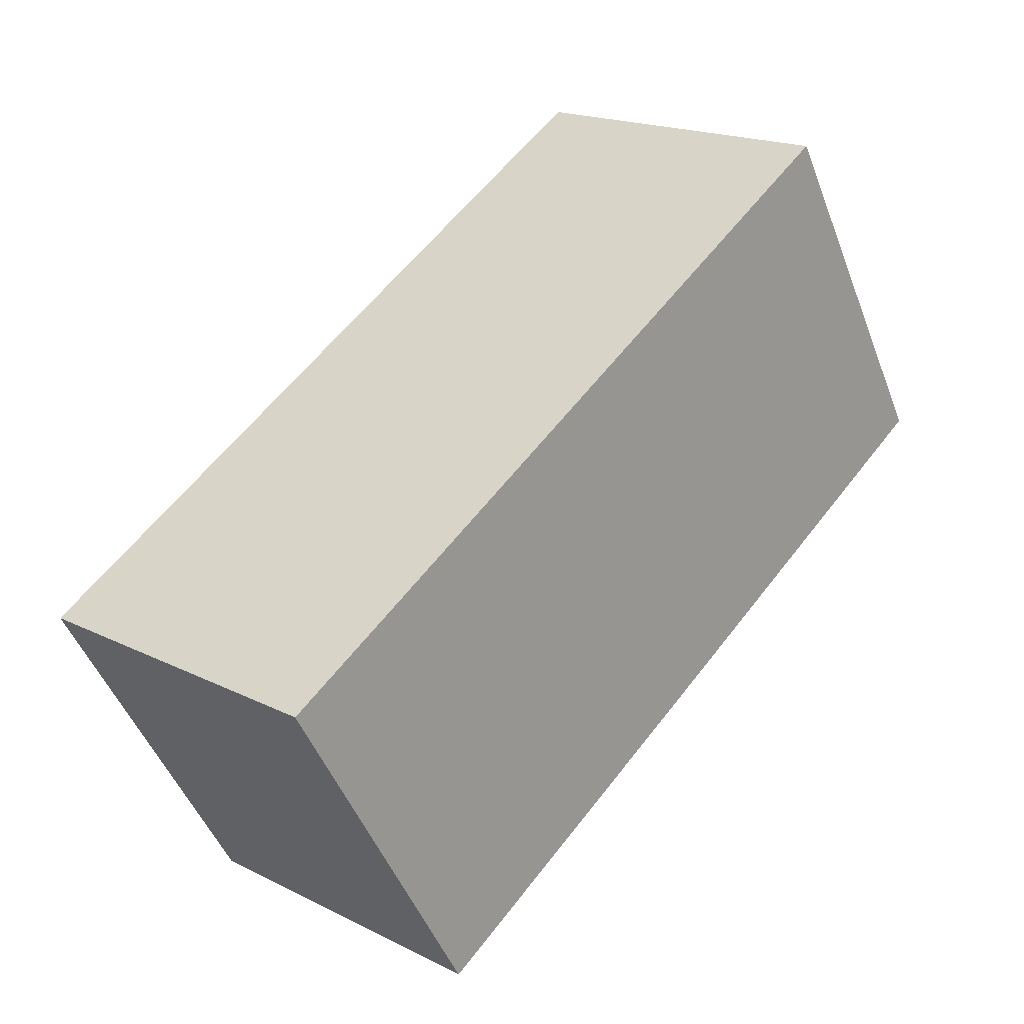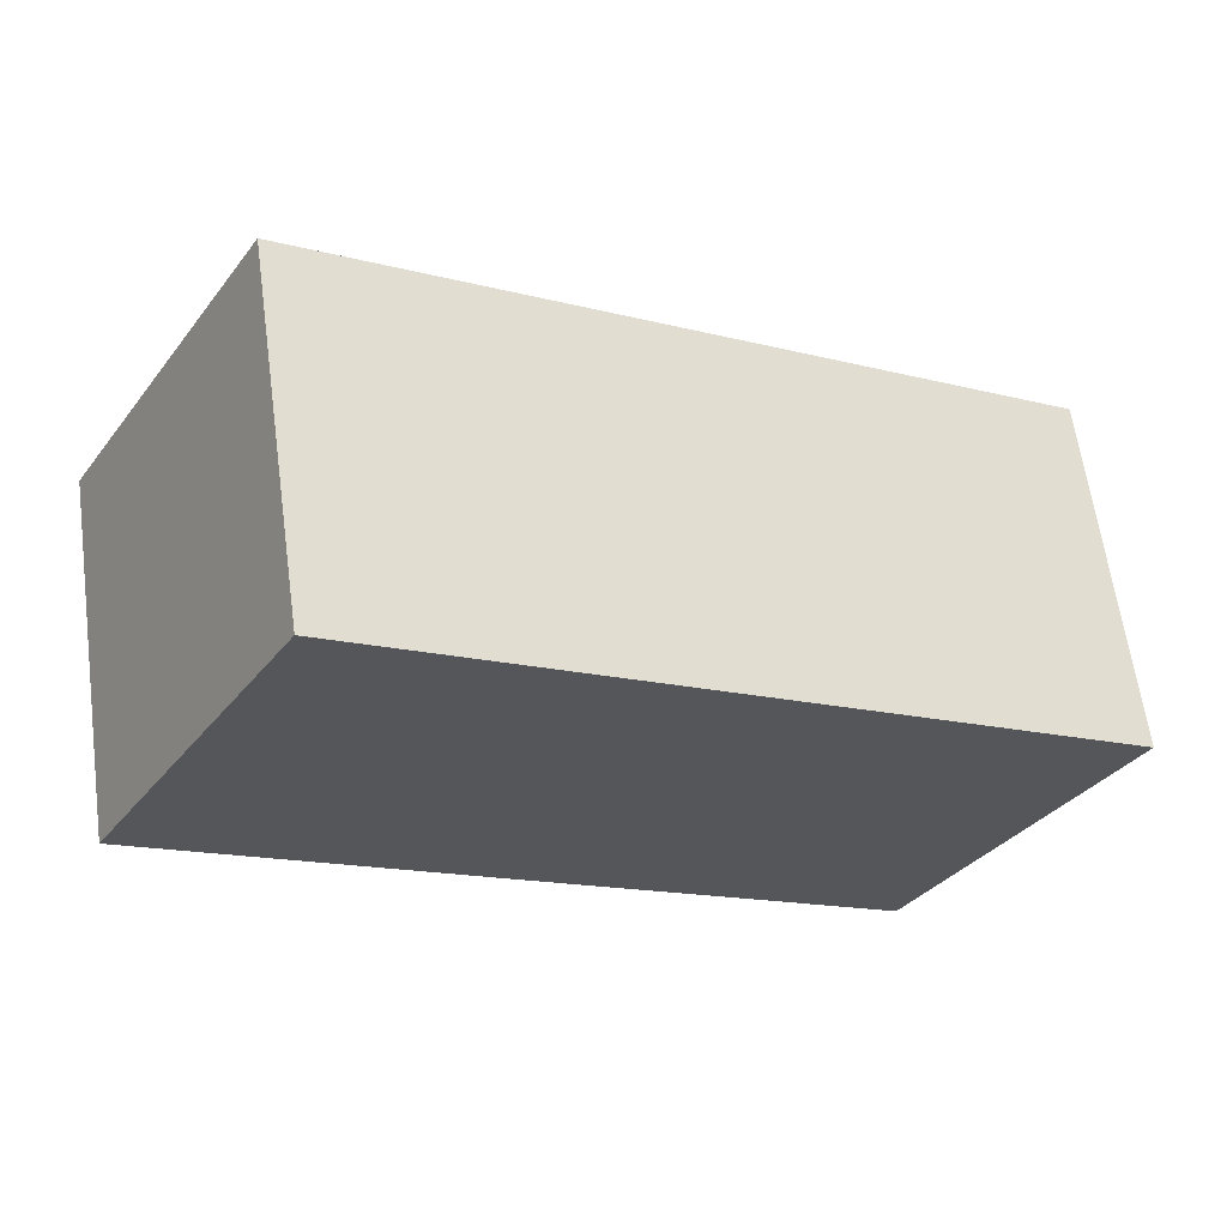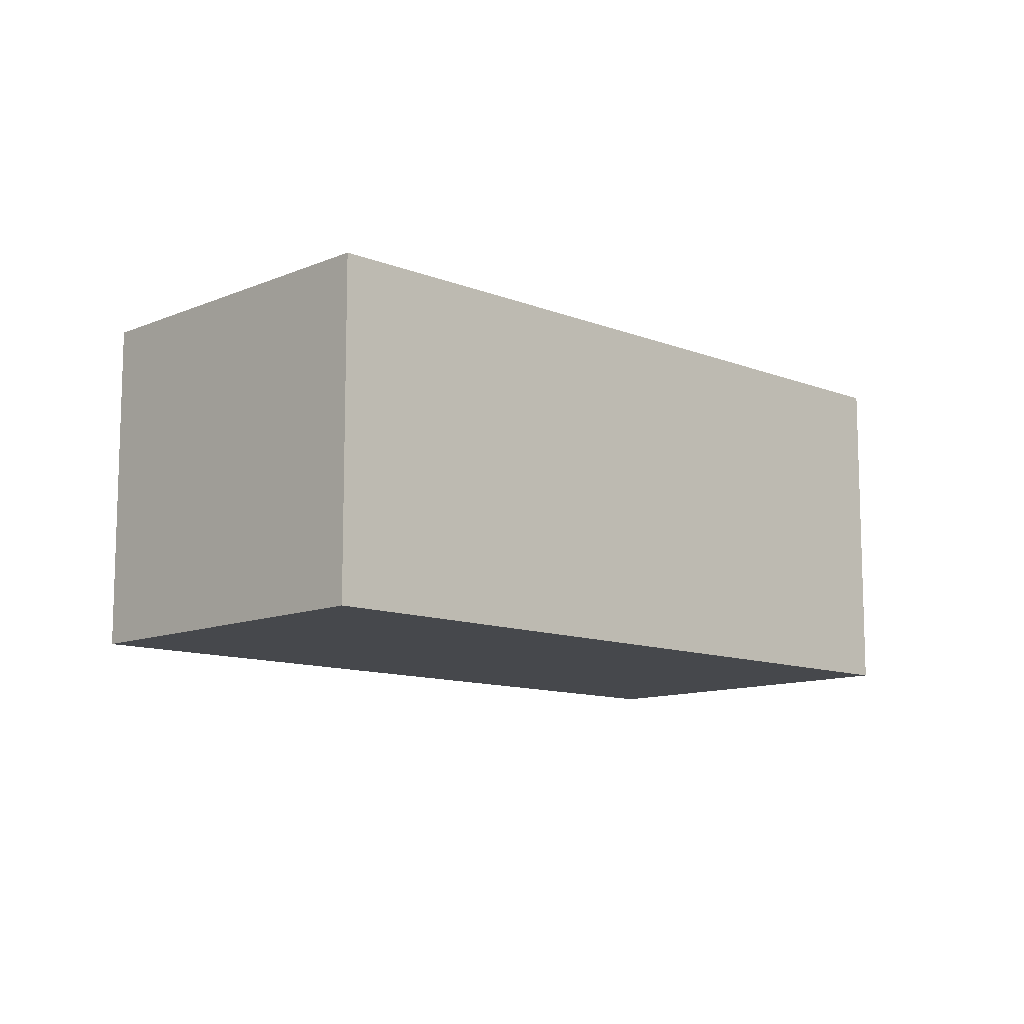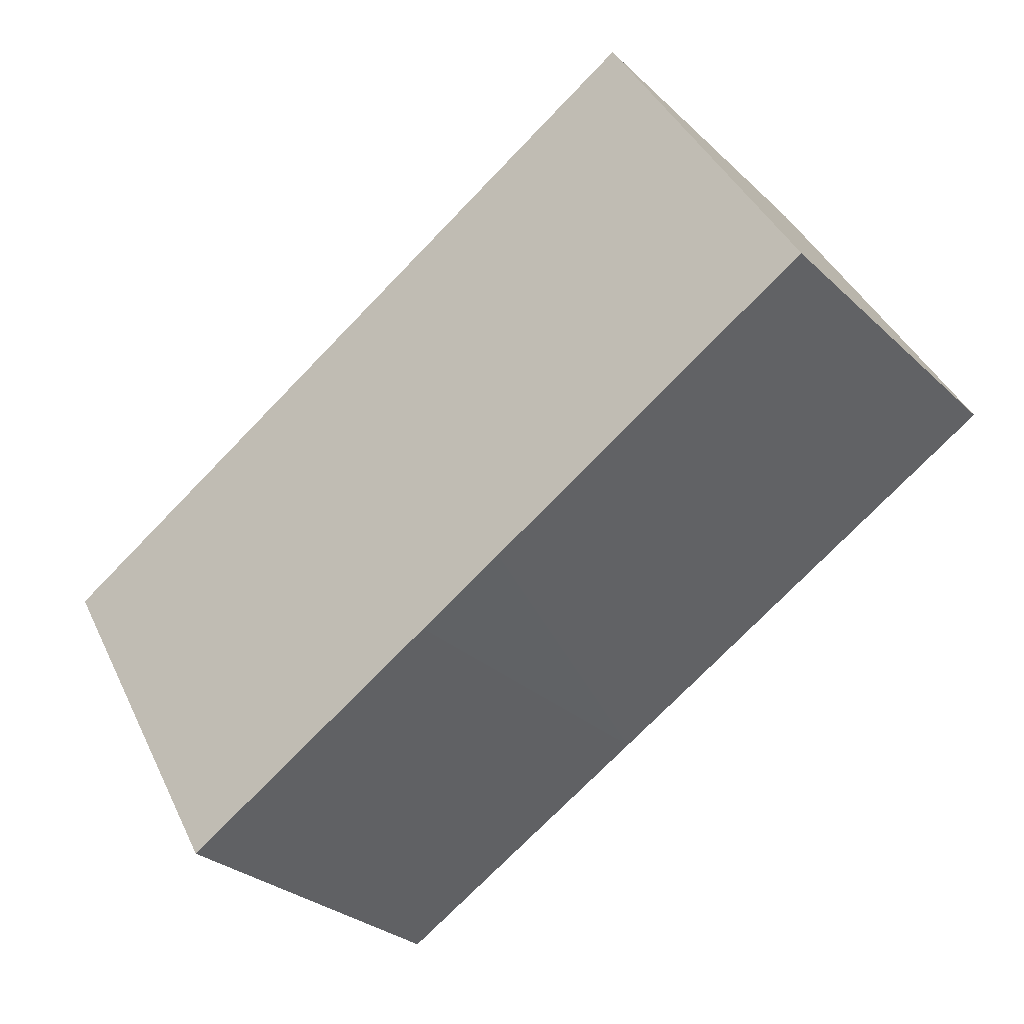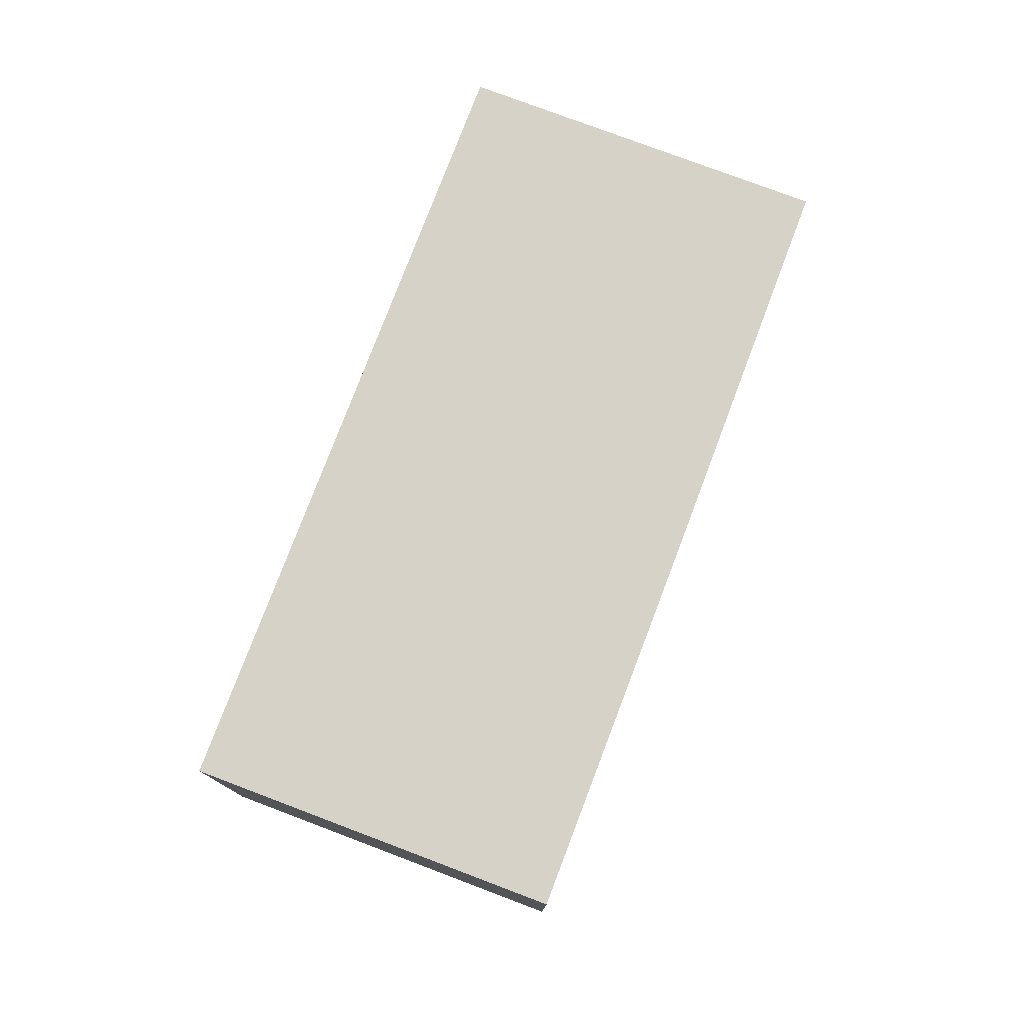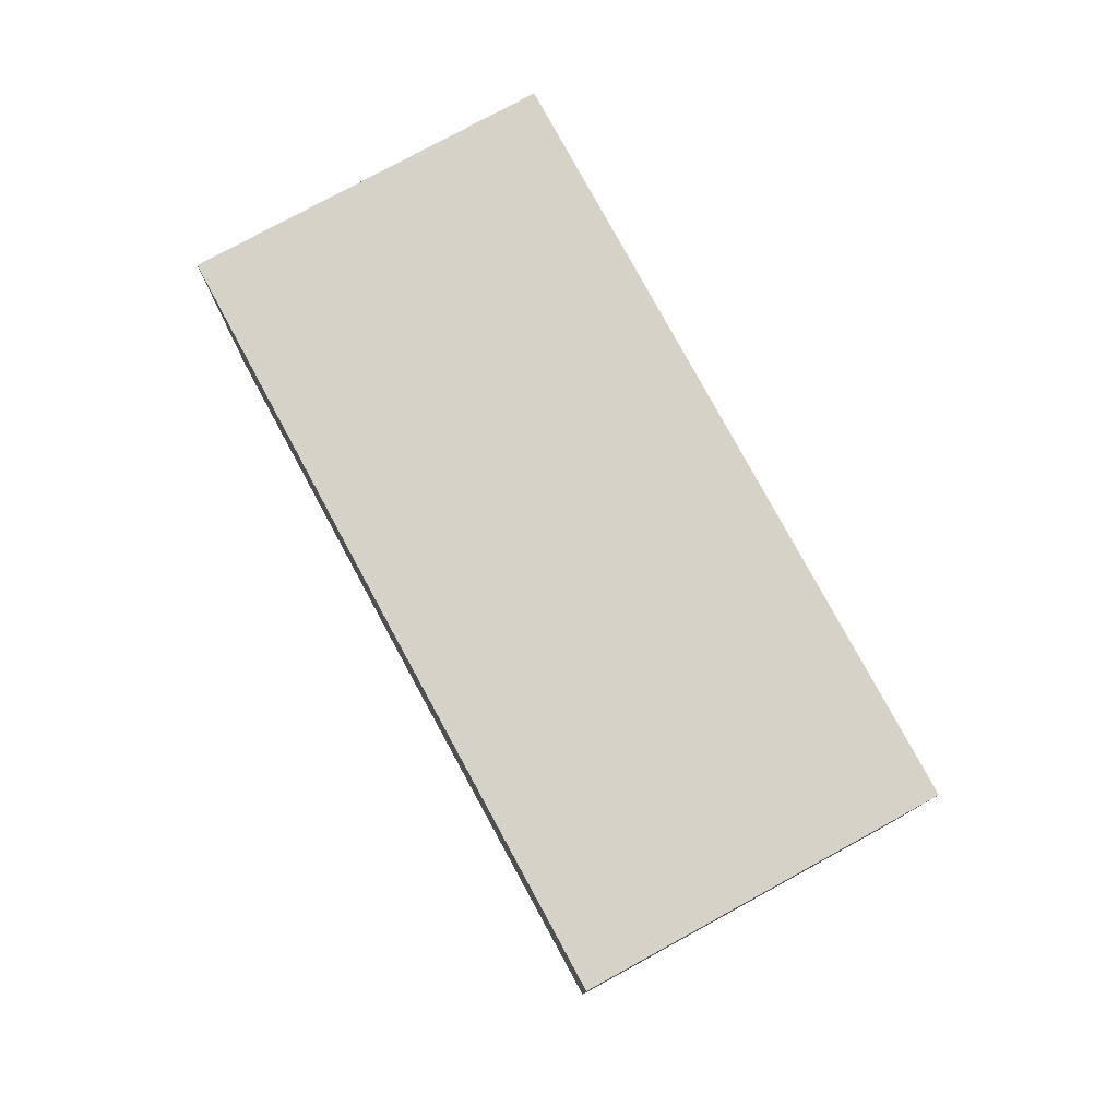
<metadata>
{"format":"obj","ext":"obj","renderer":"f3d","projection":"perspective","resolution":1024,"background":"white","views":[{"elev":18.3,"azim":133.9,"up":"+Z"},{"elev":63.2,"azim":-7.8,"up":"+Z"},{"elev":-11.2,"azim":-13.6,"up":"+Y"},{"elev":-29.0,"azim":-143.6,"up":"+Z"},{"elev":77.7,"azim":141.2,"up":"+Y"},{"elev":78.4,"azim":-88.1,"up":"+Y"}]}
</metadata>
<code>
v  6.84 12.07 11.6
v  11.83 12.07 -6.989
v  0 12.07 7.388e-16
v  31.43 12.07 -2.832
v  14.89 12.07 -8.778
v  24.59 12.07 -14.44
v  24.59 8.843e-16 -14.44
v  14.89 5.375e-16 -8.778
v  11.83 4.28e-16 -6.989
v  0 0 0
v  6.84 -7.1e-16 11.6
v  31.43 1.734e-16 -2.832
g defaultobject
f 1 2 3
f 2 1 4
f 2 4 5
f 5 4 6
f 7 5 6
f 5 7 8
f 5 8 2
f 2 8 3
f 3 8 9
f 3 9 10
f 10 1 3
f 1 10 11
f 11 4 1
f 4 11 12
f 12 6 4
f 6 12 7
f 9 11 10
f 11 9 12
f 12 9 8
f 12 8 7

</code>
